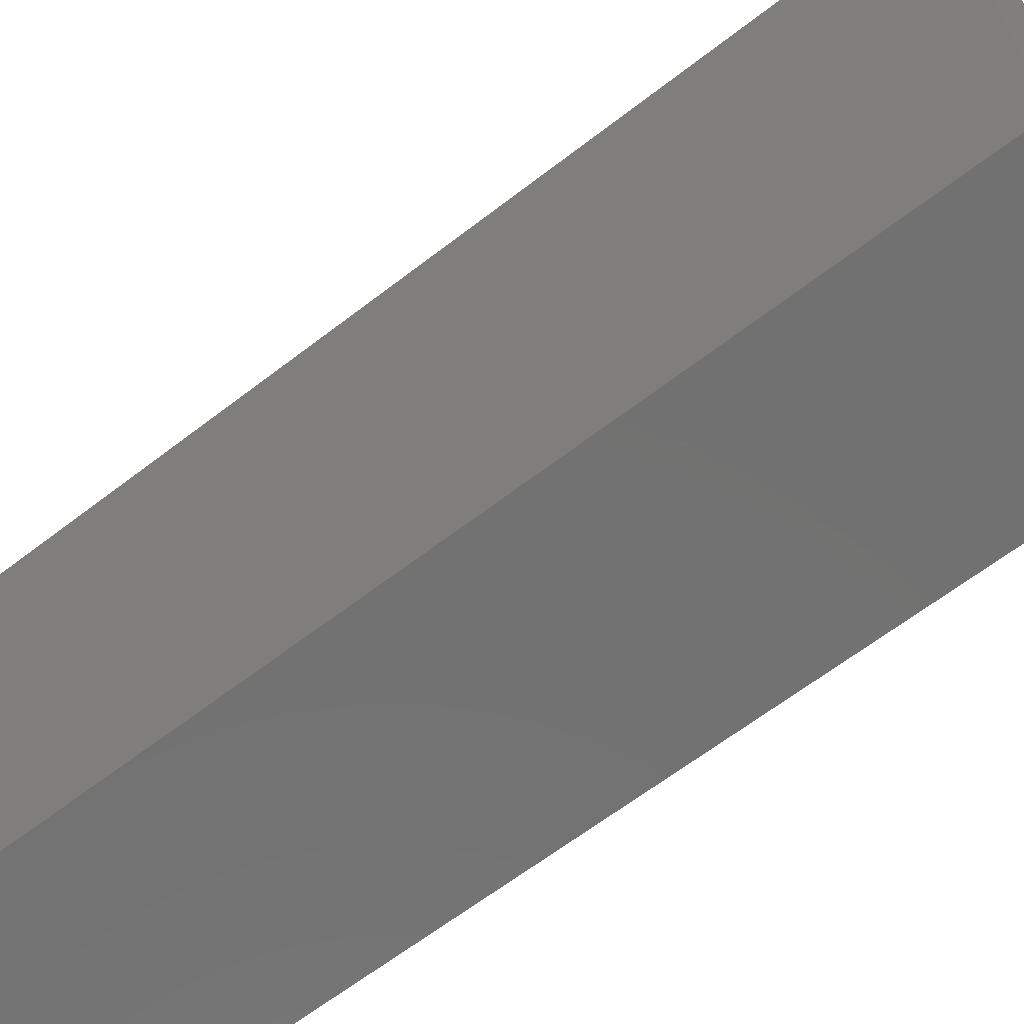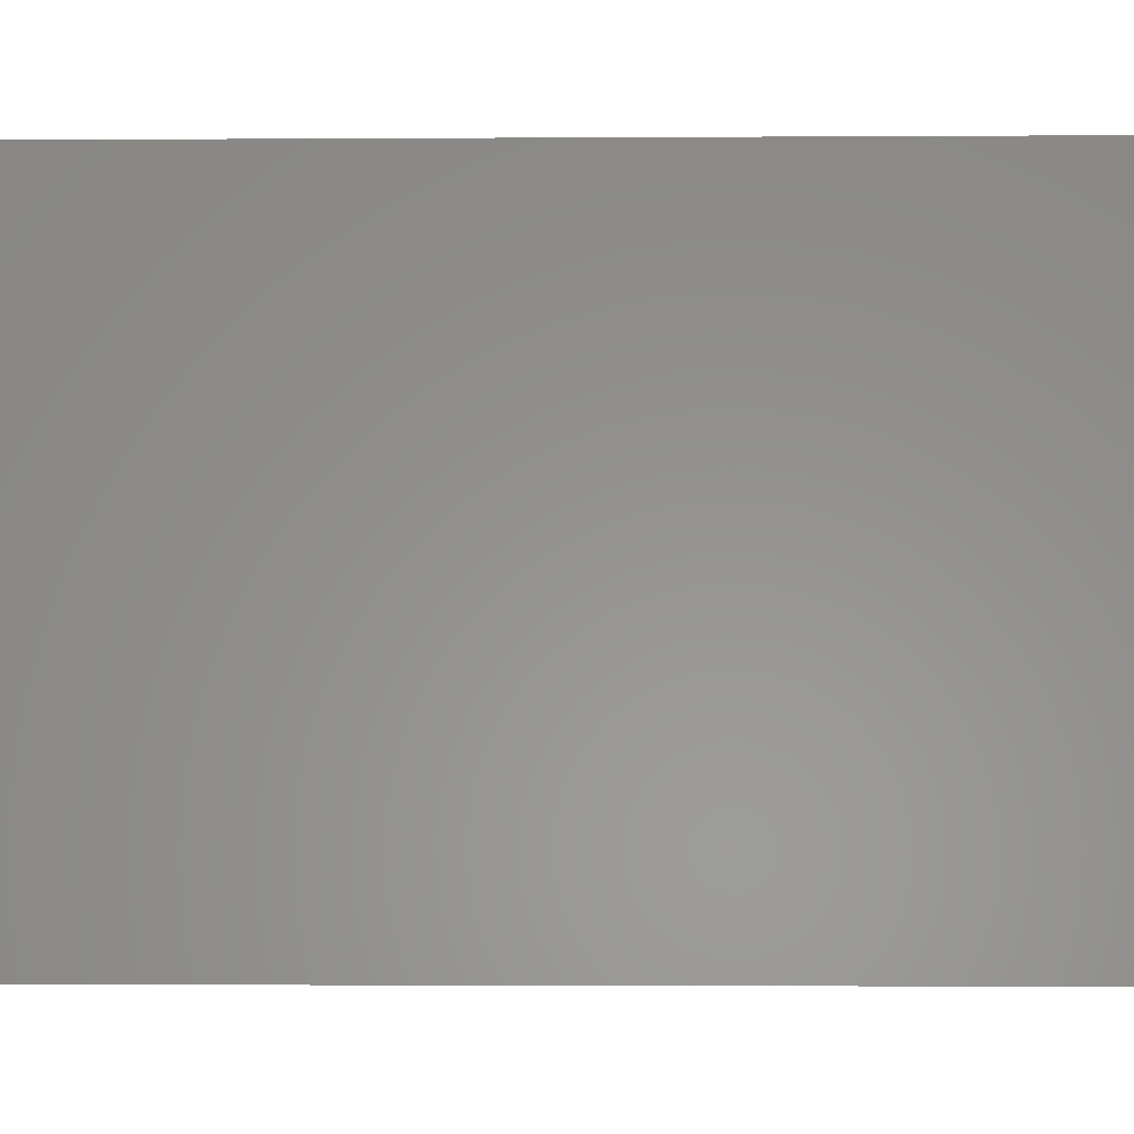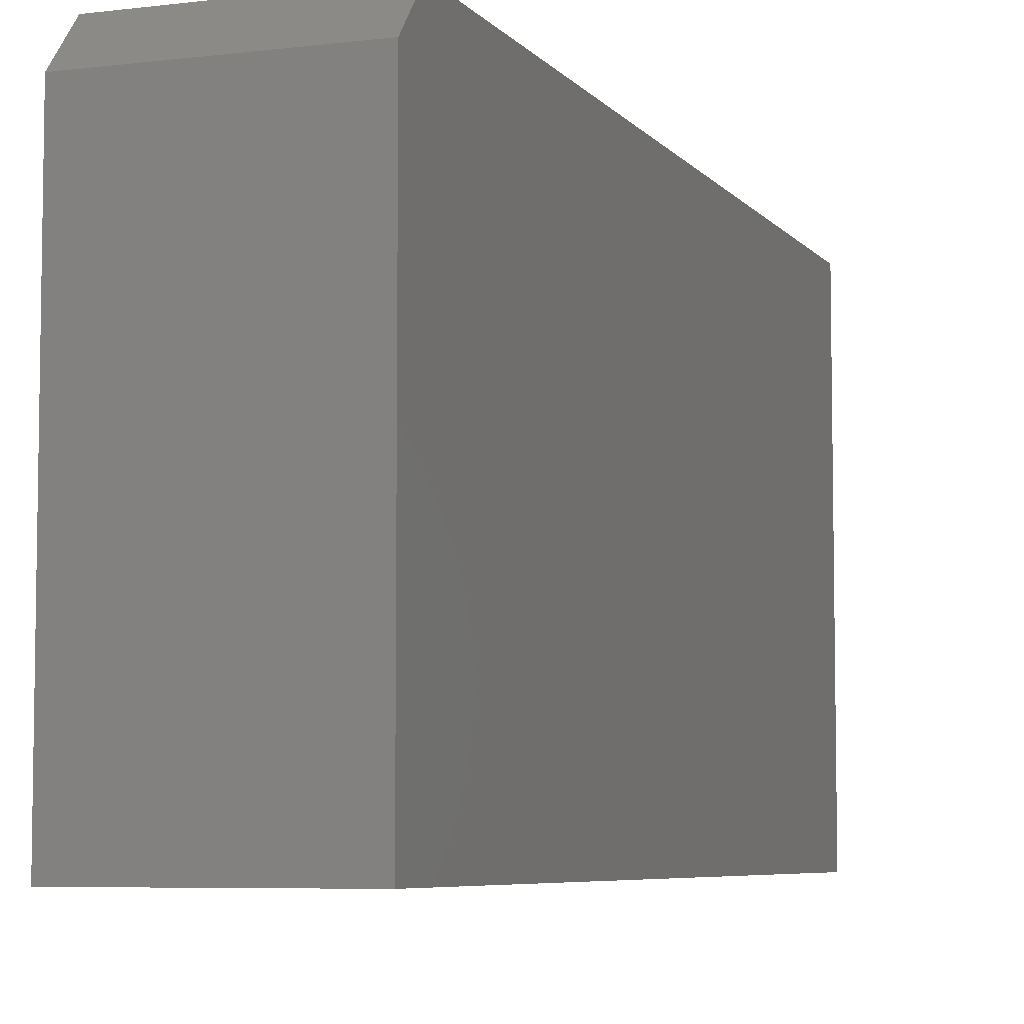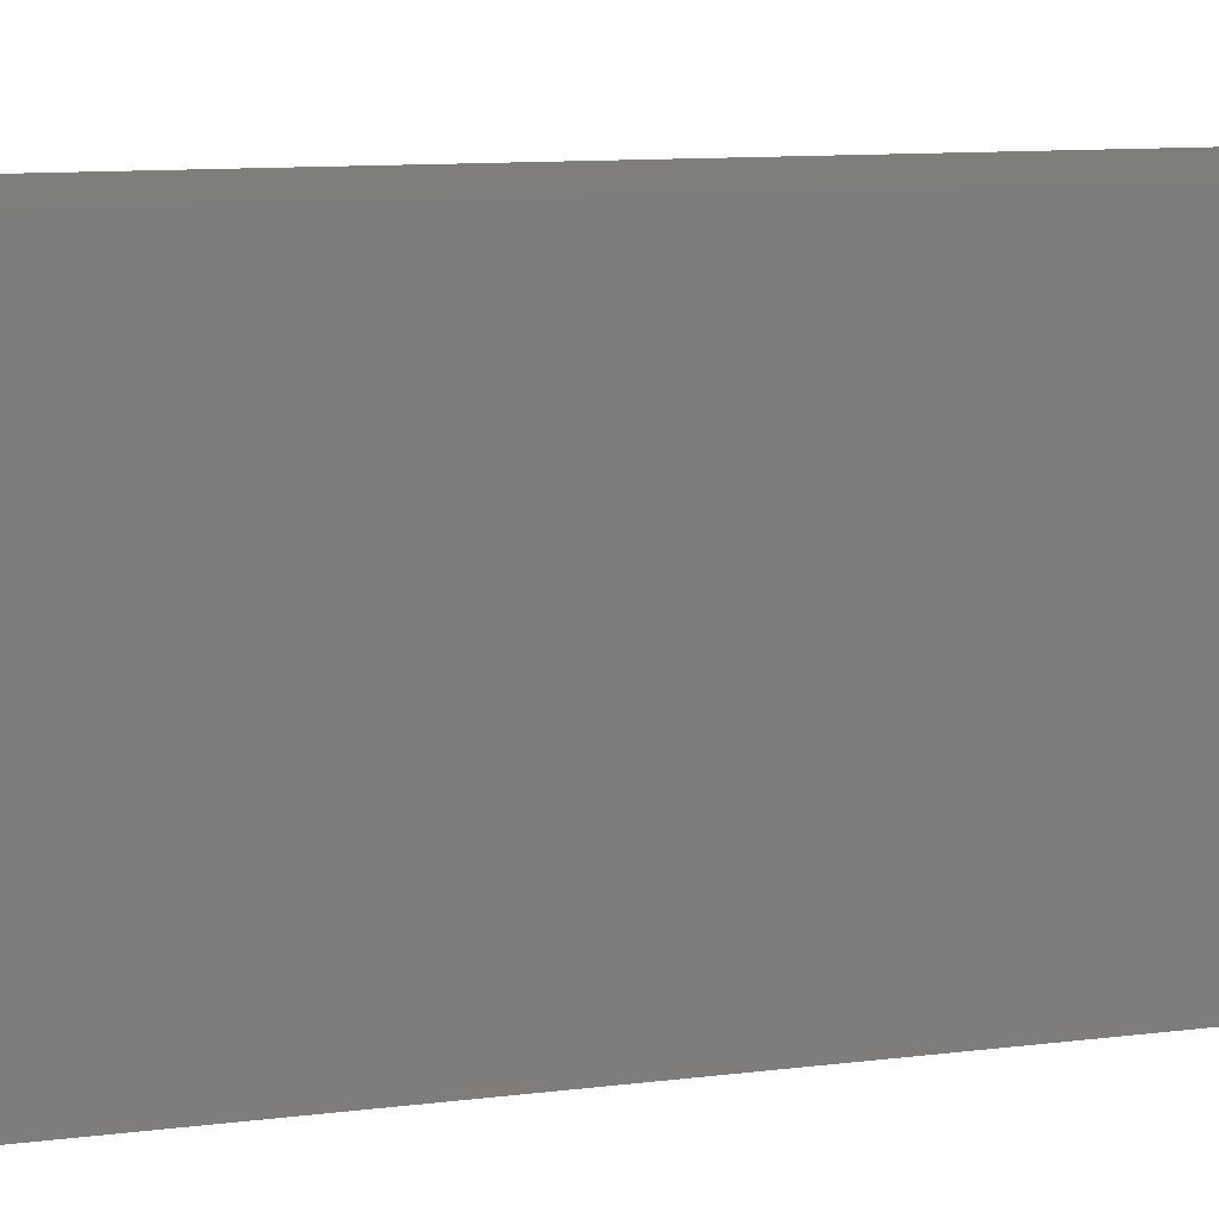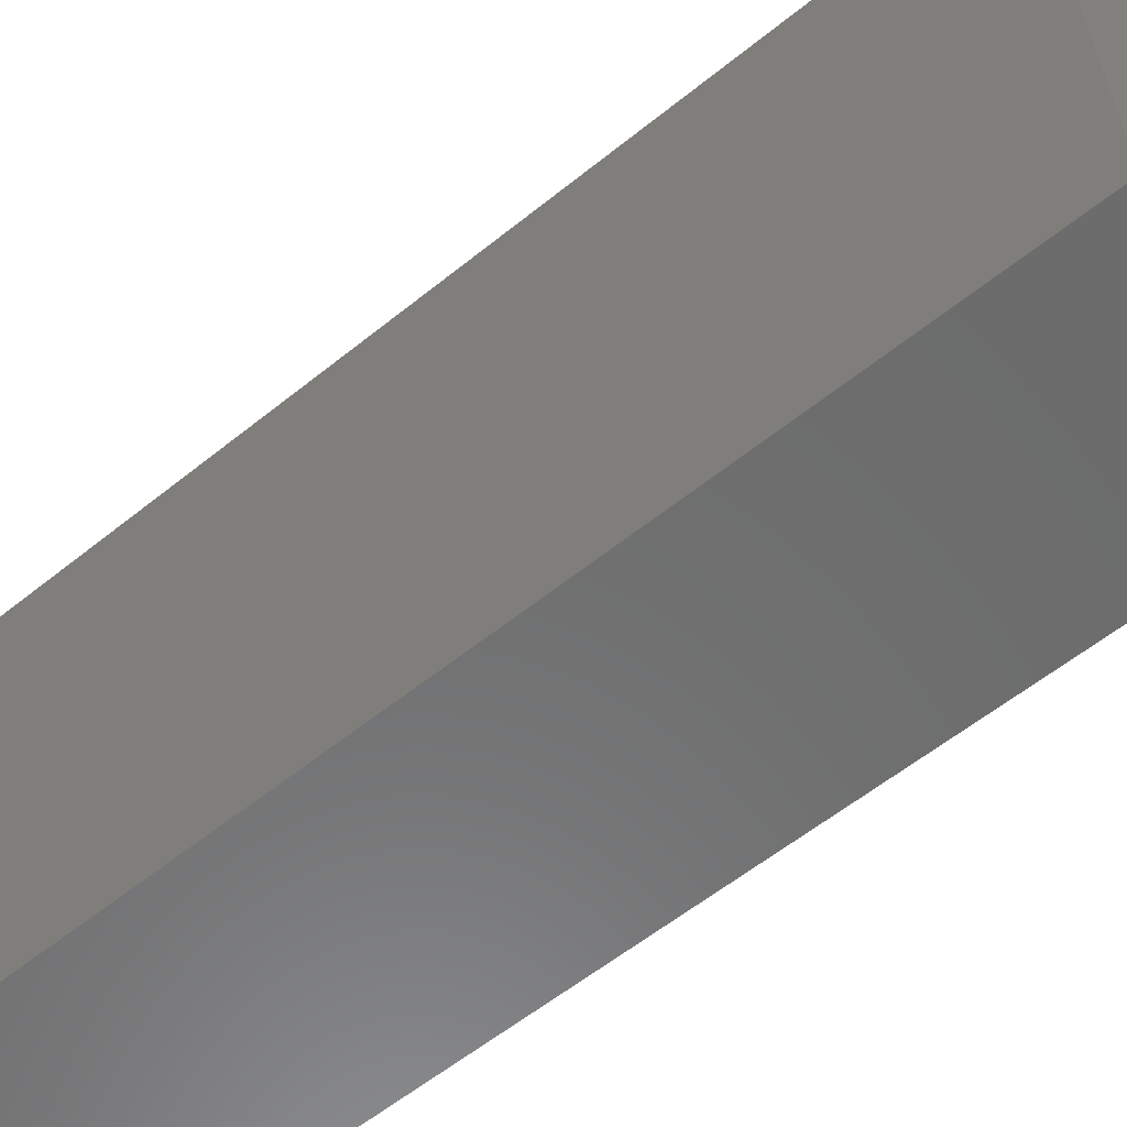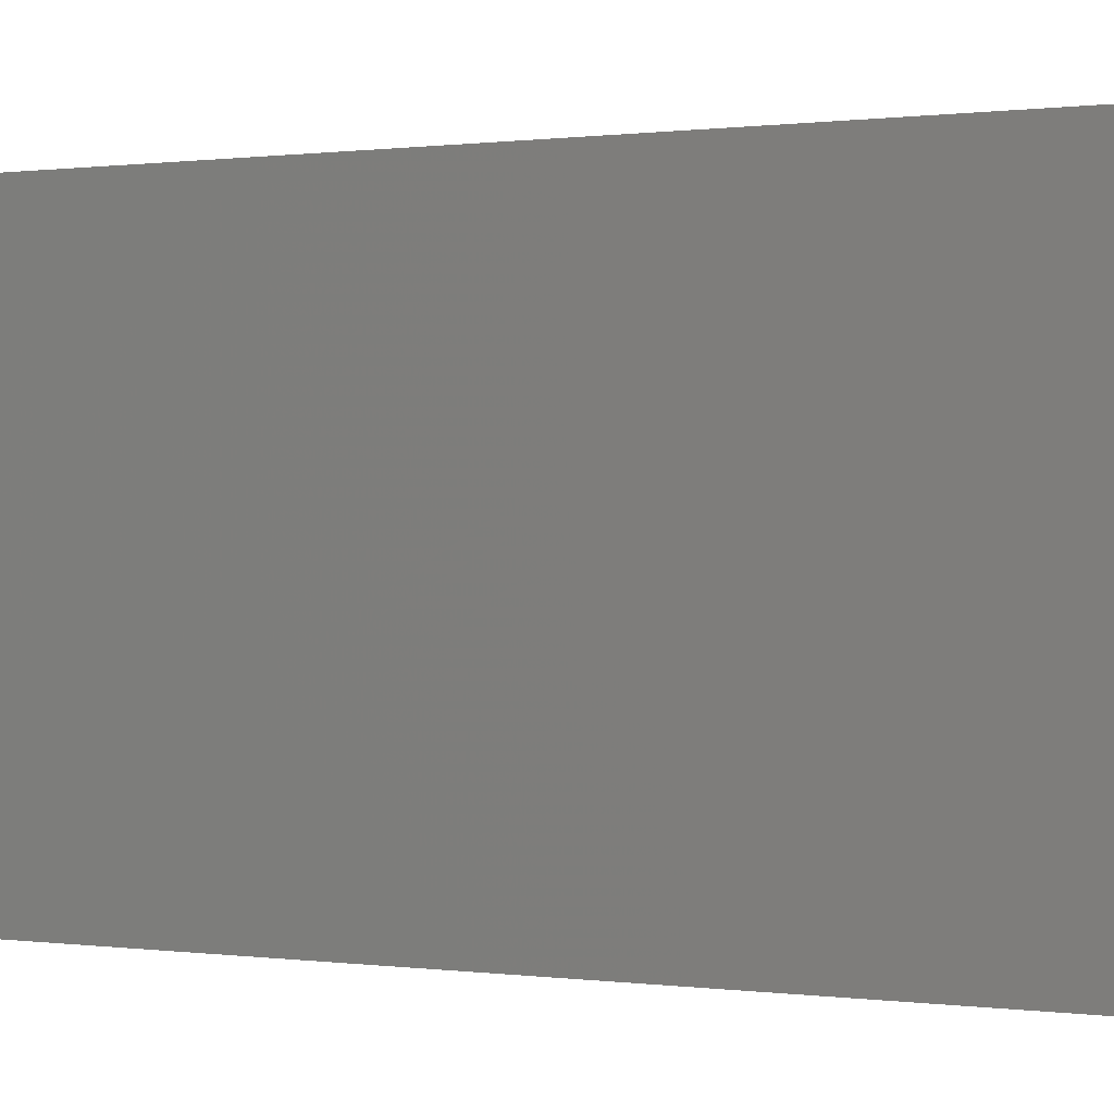
<metadata>
{"format":"stl","ext":"stl","renderer":"f3d","projection":"perspective","resolution":1024,"background":"white","views":[{"elev":-63.7,"azim":-52.0,"up":"+Z"},{"elev":-2.4,"azim":91.4,"up":"+Z"},{"elev":-6.2,"azim":-159.6,"up":"+Z"},{"elev":11.3,"azim":-106.6,"up":"+Z"},{"elev":-58.6,"azim":129.8,"up":"+Z"},{"elev":0.4,"azim":-62.8,"up":"+Z"}]}
</metadata>
<code>
# stl→obj: 10 verts, 16 faces
v -0.1719 0.75 -0.4062
v -0.1719 0.75 0.3281
v 0.1754 0.75 -0.4062
v 0.1754 0.75 0.3281
v -0.1719 -0.75 -0.4062
v -0.1719 -0.75 0.3984
v -0.1719 0.6875 0.3984
v 0.1754 0.6875 0.3984
v 0.1754 -0.75 0.3984
v 0.1754 -0.75 -0.4062
f 1 2 3
f 3 2 4
f 5 6 1
f 1 6 7
f 1 7 2
f 8 7 9
f 9 7 6
f 9 10 8
f 8 10 3
f 8 3 4
f 8 4 7
f 7 4 2
f 5 10 6
f 6 10 9
f 1 3 5
f 5 3 10

</code>
